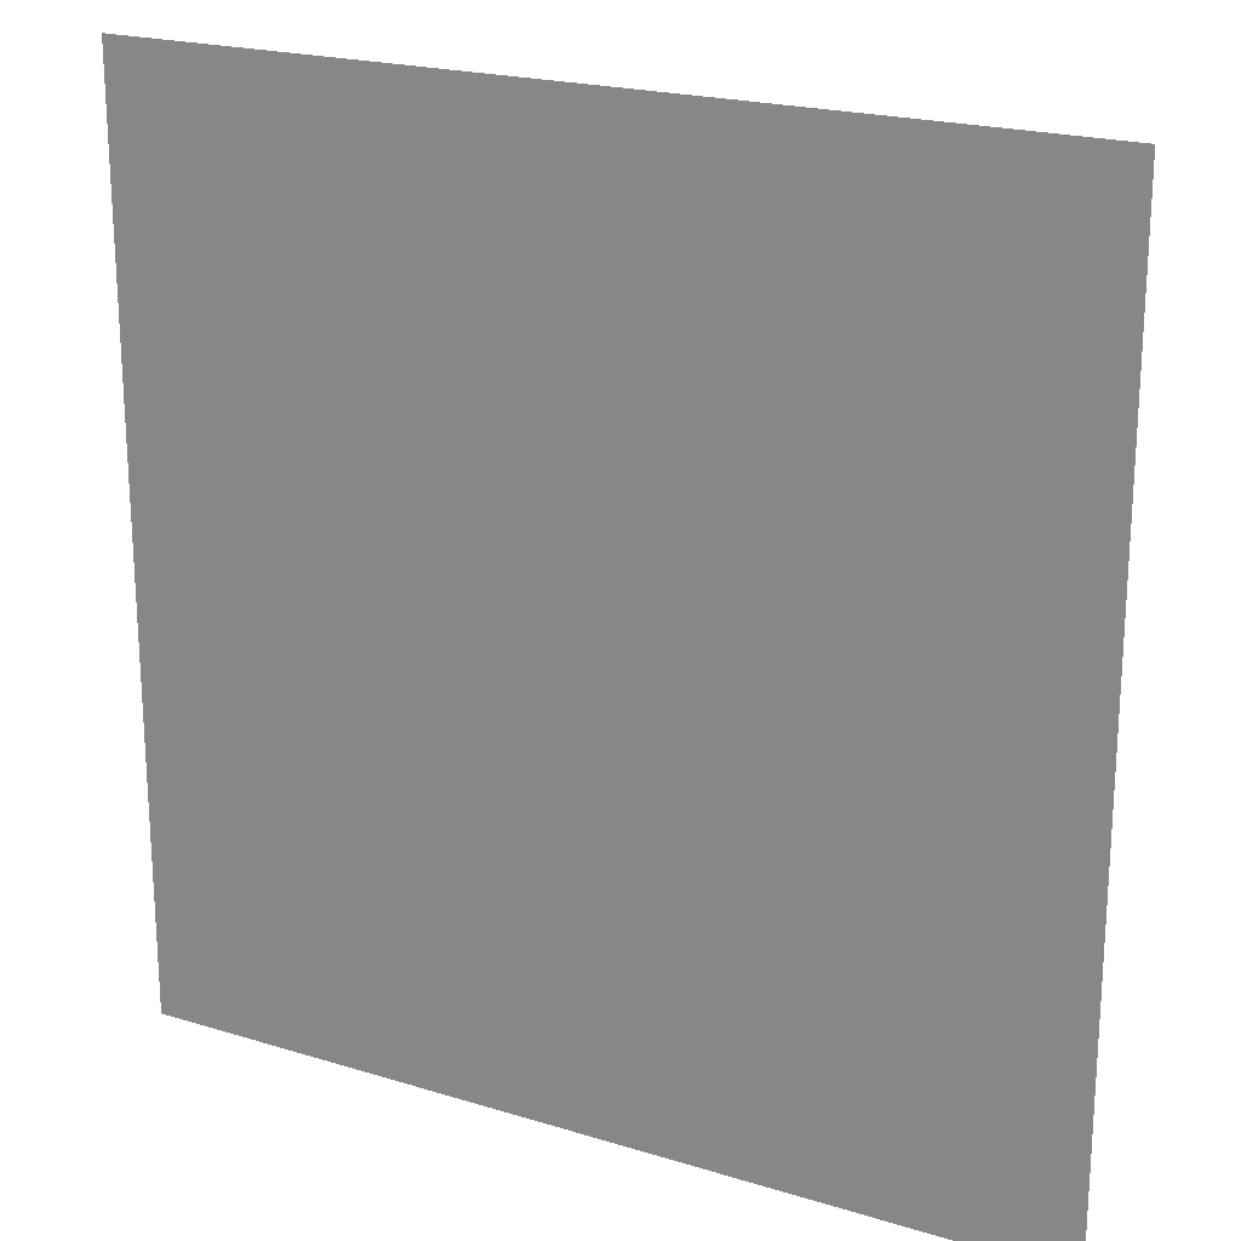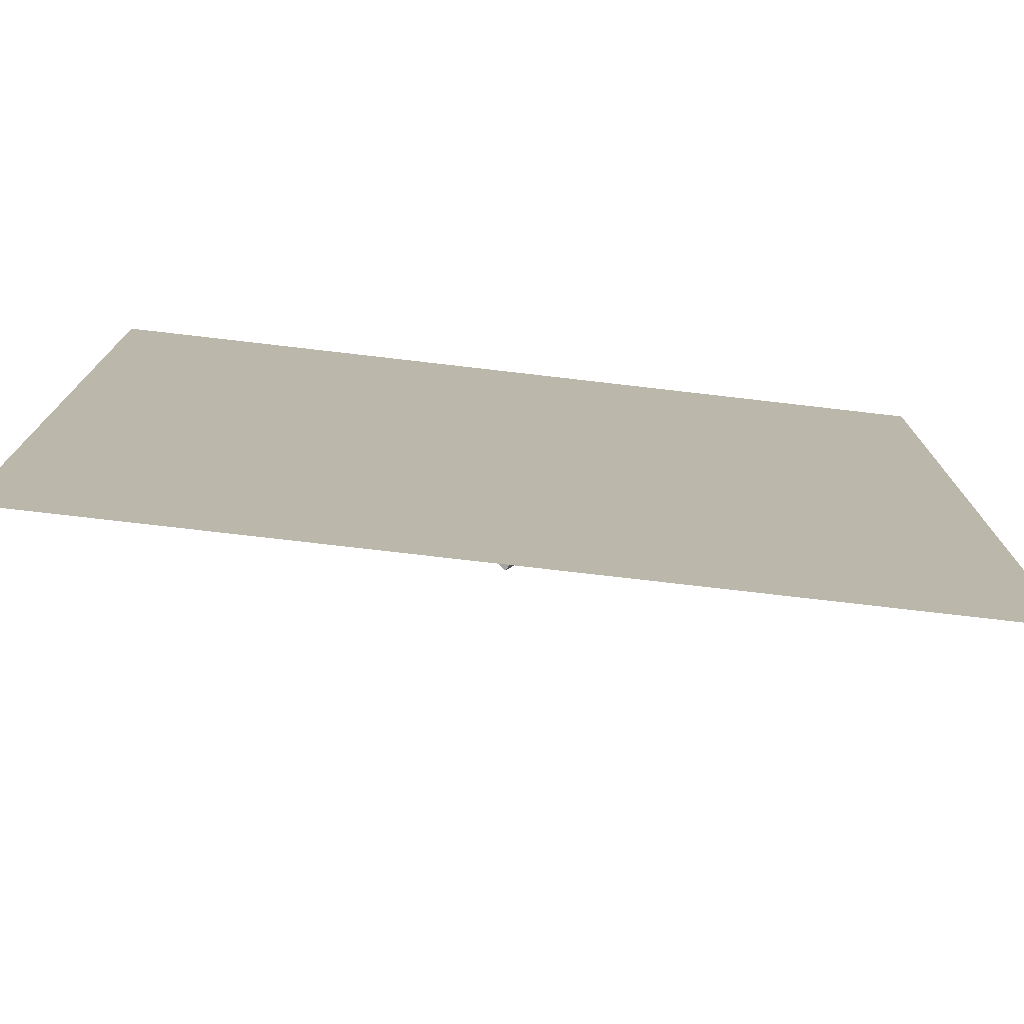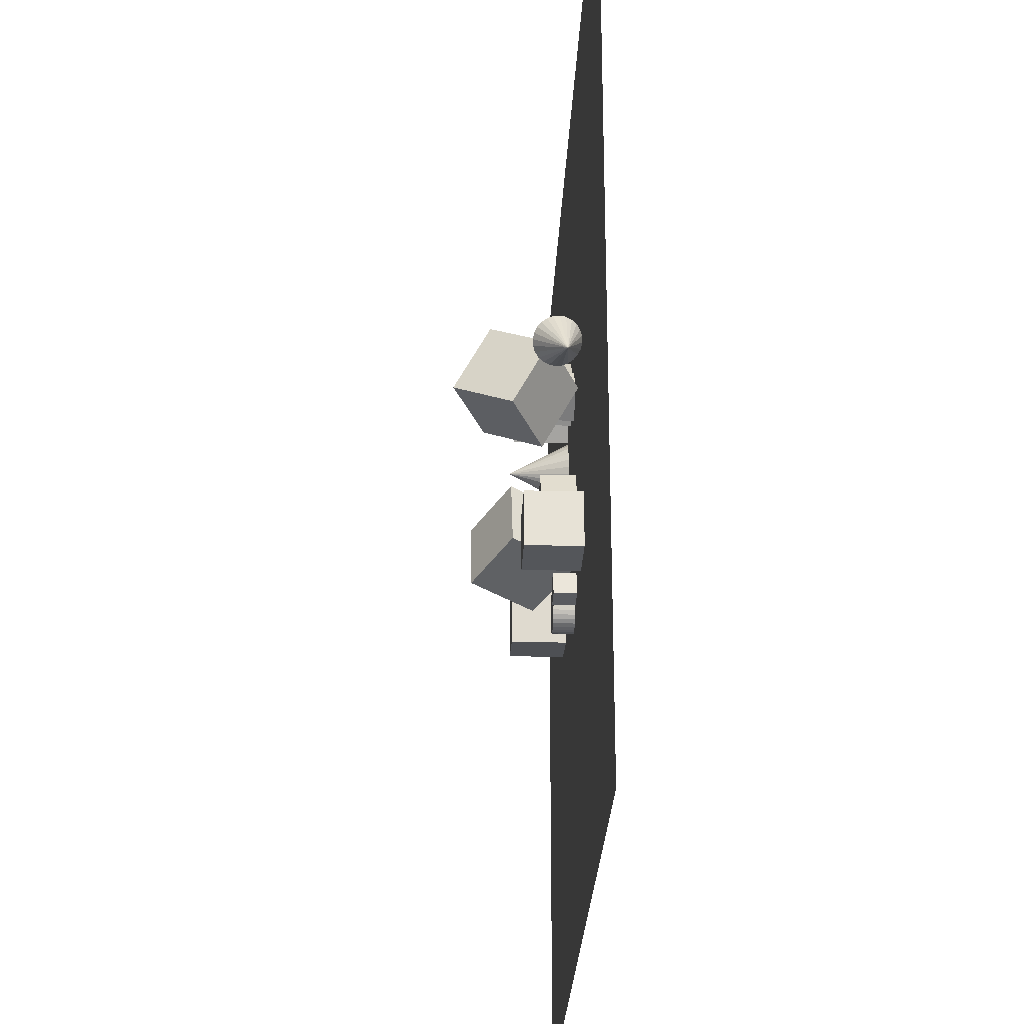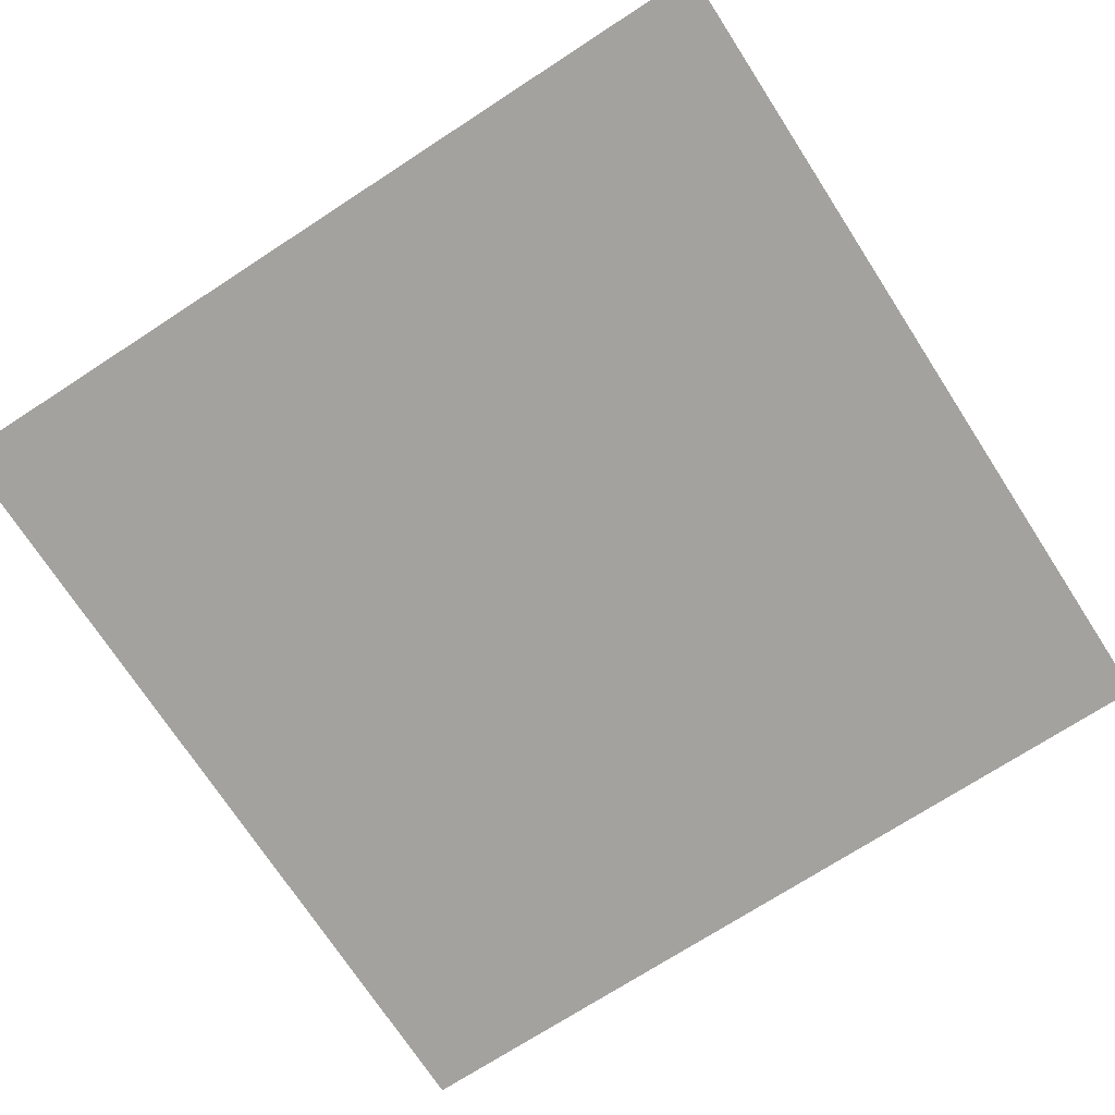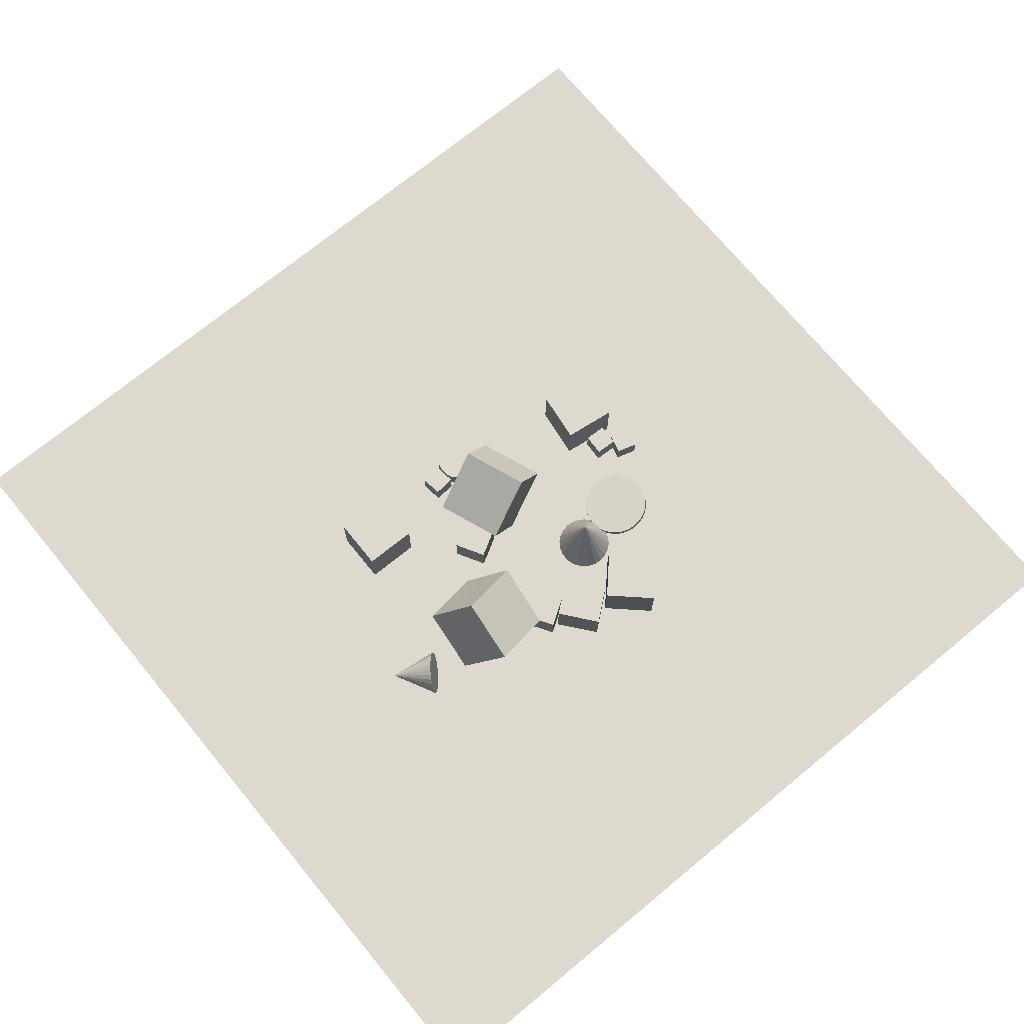
<metadata>
{"format":"obj","ext":"obj","renderer":"f3d","projection":"perspective","resolution":1024,"background":"white","views":[{"elev":20.8,"azim":-151.0,"up":"+Y"},{"elev":-76.8,"azim":173.4,"up":"+Y"},{"elev":-26.1,"azim":87.8,"up":"+Y"},{"elev":-72.6,"azim":-147.0,"up":"+Z"},{"elev":71.8,"azim":140.5,"up":"+Z"}]}
</metadata>
<code>
v -1.075 13.96 -2.484
v -1.186 13.65 -2.488
v -1.373 13.38 -2.492
v -1.623 13.17 -2.495
v -1.92 13.03 -2.497
v -2.242 12.97 -2.497
v -2.568 13 -2.496
v -2.298 14.19 0.02967
v -2.877 13.11 -2.494
v -3.145 13.3 -2.491
v -3.357 13.55 -2.488
v -3.496 13.84 -2.483
v -3.554 14.17 -2.478
v -3.526 14.49 -2.474
v -3.415 14.8 -2.469
v -3.228 15.07 -2.466
v -2.978 15.28 -2.463
v -2.681 15.42 -2.461
v -2.359 15.48 -2.461
v -2.033 15.45 -2.461
v -1.725 15.34 -2.463
v -1.456 15.15 -2.466
v -1.245 14.9 -2.47
v -1.105 14.61 -2.475
v -1.048 14.28 -2.479
f 24 8 25
f 1 8 2
f 23 8 24
f 22 8 23
f 21 8 22
f 20 8 21
f 19 8 20
f 18 8 19
f 17 8 18
f 16 8 17
f 15 8 16
f 14 8 15
f 13 8 14
f 12 8 13
f 11 8 12
f 10 8 11
f 9 8 10
f 7 8 9
f 6 8 7
f 5 8 6
f 4 8 5
f 3 8 4
f 25 8 1
f 2 8 3
f 13 21 25
f 25 1 2
f 2 3 25
f 4 5 7
f 6 7 5
f 9 10 7
f 11 12 13
f 13 14 21
f 15 16 17
f 17 18 20
f 19 20 18
f 21 22 23
f 23 24 21
f 25 3 4
f 4 7 25
f 10 11 7
f 14 15 21
f 17 20 15
f 21 24 25
f 25 7 13
f 11 13 7
f 20 21 15
v 2.716 15.58 -2.55
v 1.939 16.82 -2.547
v 2.719 15.58 -1.092
v 1.942 16.81 -1.09
v 1.483 14.81 -2.549
v 0.7062 16.04 -2.546
v 1.486 14.8 -1.091
v 0.7088 16.04 -1.088
f 29 28 26
f 29 33 32
f 31 30 32
f 27 26 30
f 28 32 30
f 31 33 29
f 27 29 26
f 28 29 32
f 33 31 32
f 31 27 30
f 26 28 30
f 27 31 29
v 1.768 9.838 -2.538
v 1.768 9.837 -1.08
v 1.054 11.11 -2.537
v 1.054 11.11 -1.079
v 3.039 10.55 -2.538
v 3.039 10.55 -1.08
v 2.325 11.82 -2.537
v 2.325 11.82 -1.079
f 35 37 36
f 41 40 36
f 39 38 40
f 35 34 38
f 34 36 40
f 39 41 37
f 34 35 36
f 37 41 36
f 41 39 40
f 39 35 38
f 38 34 40
f 35 39 37
v 2.473 16.39 -0.2392
v 2.348 13.72 1.236
v 5.173 16.98 1.057
v 5.048 14.31 2.532
v 3.891 15.03 -2.576
v 3.766 12.36 -1.101
v 6.591 15.62 -1.28
v 6.466 12.95 0.1953
f 45 44 42
f 45 49 48
f 49 47 46
f 43 42 46
f 42 44 48
f 49 45 43
f 43 45 42
f 44 45 48
f 48 49 46
f 47 43 46
f 46 42 48
f 47 49 43
v -2.49 10.26 -0.9196
v -1.426 7.401 -0.9451
v -0.9766 10.8 1.676
v 0.0878 7.941 1.65
v -0.06268 11.18 -2.527
v 1.002 8.319 -2.552
v 1.451 11.72 0.06852
v 2.515 8.859 0.04305
f 53 52 50
f 57 56 52
f 55 54 56
f 51 50 54
f 52 56 54
f 57 53 51
f 51 53 50
f 53 57 52
f 57 55 56
f 55 51 54
f 50 52 54
f 55 57 51
v -6.767 11.23 -2.538
v -6.81 10.29 -2.54
v -6.769 11.23 -1.593
v -6.812 10.29 -1.595
v -5.823 11.19 -2.537
v -5.866 10.24 -2.538
v -5.825 11.19 -1.592
v -5.868 10.24 -1.593
f 61 60 58
f 65 64 60
f 65 63 62
f 63 59 58
f 60 64 62
f 65 61 59
f 59 61 58
f 61 65 60
f 64 65 62
f 62 63 58
f 58 60 62
f 63 65 59
v -0.1927 7.855 -2.553
v -0.1916 7.859 -1.669
v 0.002862 7.869 -2.554
v 0.003969 7.873 -1.669
v 0.1973 7.844 -2.554
v 0.1984 7.848 -1.67
v 0.3832 7.781 -2.554
v 0.3843 7.785 -1.67
v 0.5533 7.684 -2.554
v 0.5544 7.688 -1.669
v 0.7011 7.555 -2.553
v 0.7023 7.559 -1.669
v 0.821 7.4 -2.553
v 0.8222 7.404 -1.668
v 0.9084 7.225 -2.552
v 0.9095 7.229 -1.668
v 0.9598 7.035 -2.551
v 0.9609 7.039 -1.667
v 0.9733 6.84 -2.55
v 0.9744 6.844 -1.666
v 0.9484 6.645 -2.549
v 0.9496 6.649 -1.665
v 0.8861 6.46 -2.548
v 0.8872 6.464 -1.664
v 0.7887 6.289 -2.547
v 0.7898 6.293 -1.663
v 0.66 6.142 -2.547
v 0.6611 6.146 -1.662
v 0.5049 6.022 -2.546
v 0.506 6.026 -1.662
v 0.3294 5.934 -2.545
v 0.3305 5.938 -1.661
v 0.1402 5.883 -2.545
v 0.1413 5.887 -1.661
v -0.05535 5.869 -2.544
v -0.05425 5.873 -1.66
v -0.2498 5.894 -2.544
v -0.2487 5.898 -1.66
v -0.4357 5.957 -2.544
v -0.4346 5.961 -1.66
v -0.6058 6.054 -2.545
v -0.6047 6.058 -1.66
v -0.7536 6.183 -2.545
v -0.7525 6.187 -1.661
v -0.8735 6.338 -2.546
v -0.8724 6.342 -1.661
v -0.9609 6.513 -2.546
v -0.9598 6.517 -1.662
v -1.012 6.703 -2.547
v -1.011 6.707 -1.663
v -1.026 6.898 -2.548
v -1.025 6.902 -1.664
v -1.001 7.093 -2.549
v -0.9998 7.097 -1.665
v -0.9386 7.278 -2.55
v -0.9375 7.282 -1.666
v -0.8412 7.449 -2.551
v -0.8401 7.453 -1.666
v -0.7125 7.596 -2.552
v -0.7114 7.6 -1.667
v -0.5574 7.716 -2.552
v -0.5563 7.72 -1.668
v -0.3819 7.804 -2.553
v -0.3808 7.808 -1.669
f 67 69 68
f 69 71 70
f 71 73 72
f 73 75 74
f 74 75 77
f 77 79 78
f 79 81 80
f 81 83 82
f 82 83 85
f 85 87 86
f 86 87 89
f 89 91 90
f 91 93 92
f 93 95 94
f 95 97 96
f 97 99 98
f 98 99 101
f 101 103 102
f 103 105 104
f 104 105 107
f 106 107 109
f 108 109 111
f 111 113 112
f 113 115 114
f 115 117 116
f 117 119 118
f 118 119 121
f 121 123 122
f 123 125 124
f 125 127 126
f 103 73 127
f 129 67 66
f 127 129 128
f 96 112 128
f 66 67 68
f 68 69 70
f 70 71 72
f 72 73 74
f 76 74 77
f 76 77 78
f 78 79 80
f 80 81 82
f 84 82 85
f 84 85 86
f 88 86 89
f 88 89 90
f 90 91 92
f 92 93 94
f 94 95 96
f 96 97 98
f 100 98 101
f 100 101 102
f 102 103 104
f 106 104 107
f 108 106 109
f 110 108 111
f 110 111 112
f 112 113 114
f 114 115 116
f 116 117 118
f 120 118 121
f 120 121 122
f 122 123 124
f 124 125 126
f 71 69 67
f 67 129 127
f 127 125 123
f 123 121 119
f 119 117 115
f 115 113 111
f 111 109 107
f 107 105 103
f 103 101 99
f 99 97 95
f 95 93 87
f 91 89 87
f 87 85 83
f 83 81 87
f 79 77 75
f 75 73 79
f 71 67 73
f 127 123 119
f 119 115 103
f 111 107 103
f 103 99 87
f 93 91 87
f 87 81 79
f 79 73 87
f 67 127 73
f 115 111 103
f 99 95 87
f 87 73 103
f 127 119 103
f 128 129 66
f 126 127 128
f 128 66 68
f 68 70 72
f 72 74 68
f 76 78 80
f 80 82 88
f 84 86 88
f 88 90 96
f 92 94 96
f 96 98 100
f 100 102 96
f 104 106 108
f 108 110 104
f 112 114 116
f 116 118 112
f 120 122 124
f 124 126 128
f 128 68 80
f 74 76 80
f 82 84 88
f 90 92 96
f 96 102 104
f 104 110 112
f 112 118 124
f 120 124 118
f 68 74 80
f 80 88 96
f 96 104 112
f 112 124 128
f 128 80 96
v -7.536 7.928 -0.2126
v -5.23 7.627 -0.2128
v -7.234 10.23 -0.2115
v -4.928 9.932 -0.2118
v -7.536 7.929 -2.538
v -5.23 7.628 -2.538
v -7.234 10.24 -2.537
v -4.928 9.933 -2.537
f 133 132 130
f 137 136 132
f 135 134 136
f 135 131 130
f 130 132 136
f 137 133 131
f 131 133 130
f 133 137 132
f 137 135 136
f 134 135 130
f 134 130 136
f 135 137 131
v -2.488 15.83 -2.537
v -2.488 15.83 -0.2119
v -4.188 17.41 -2.537
v -4.188 17.41 -0.2117
v -0.9018 17.53 -2.537
v -0.9018 17.53 -0.2118
v -2.602 19.11 -2.537
v -2.602 19.11 -0.2116
f 139 141 140
f 141 145 144
f 143 142 144
f 139 138 142
f 138 140 144
f 145 141 139
f 138 139 140
f 140 141 144
f 145 143 144
f 143 139 142
f 142 138 144
f 143 145 139
v 0.9647 7.535 -2.54
v 1.904 7.64 -2.544
v 1.07 6.596 -2.551
v 2.009 6.701 -2.556
v 0.9708 7.524 -1.595
v 1.91 7.629 -1.6
v 1.076 6.585 -1.606
v 2.015 6.69 -1.611
f 149 148 146
f 153 152 148
f 151 150 152
f 151 147 146
f 148 152 150
f 153 149 147
f 147 149 146
f 149 153 148
f 153 151 152
f 150 151 146
f 146 148 150
f 151 153 147
v 7.654 14.72 -2.447
v 7.525 14.52 -2.334
v 7.426 14.35 -2.164
v 7.364 14.21 -1.951
v 7.343 14.12 -1.707
v 7.364 14.08 -1.45
v 7.427 14.09 -1.197
v 9.531 13.67 -1.824
v 7.526 14.16 -0.9649
v 7.655 14.28 -0.7703
v 7.805 14.44 -0.6262
v 7.966 14.62 -0.5424
v 8.127 14.83 -0.5244
v 8.277 15.04 -0.5737
v 8.406 15.23 -0.6868
v 8.505 15.41 -0.856
v 8.567 15.54 -1.07
v 8.588 15.63 -1.314
v 8.566 15.67 -1.571
v 8.504 15.66 -1.824
v 8.405 15.59 -2.055
v 8.276 15.47 -2.25
v 8.126 15.32 -2.394
v 7.965 15.13 -2.478
v 7.804 14.92 -2.496
f 177 161 178
f 154 161 155
f 176 161 177
f 175 161 176
f 174 161 175
f 173 161 174
f 172 161 173
f 171 161 172
f 170 161 171
f 169 161 170
f 168 161 169
f 167 161 168
f 166 161 167
f 165 161 166
f 164 161 165
f 163 161 164
f 162 161 163
f 160 161 162
f 159 161 160
f 158 161 159
f 157 161 158
f 156 161 157
f 178 161 154
f 155 161 156
f 162 170 156
f 178 154 155
f 155 156 178
f 157 158 159
f 159 160 162
f 162 163 164
f 164 165 166
f 166 167 168
f 168 169 166
f 170 171 174
f 172 173 171
f 174 175 176
f 176 177 178
f 178 156 170
f 157 159 156
f 162 164 170
f 166 169 170
f 171 173 174
f 174 176 170
f 156 159 162
f 164 166 170
f 170 176 178
v -3.882 15.06 -2.118
v -3.853 15.04 -1.864
v -3.657 14.86 -2.16
v -3.628 14.84 -1.907
v -3.475 14.63 -2.202
v -3.446 14.61 -1.949
v -3.343 14.36 -2.241
v -3.314 14.34 -1.987
v -3.265 14.08 -2.275
v -3.236 14.05 -2.022
v -3.245 13.78 -2.304
v -3.216 13.76 -2.05
v -3.283 13.48 -2.326
v -3.254 13.46 -2.072
v -3.378 13.2 -2.34
v -3.349 13.18 -2.087
v -3.526 12.94 -2.346
v -3.497 12.91 -2.093
v -3.721 12.71 -2.344
v -3.692 12.69 -2.09
v -3.957 12.53 -2.333
v -3.928 12.5 -2.08
v -4.224 12.39 -2.314
v -4.195 12.37 -2.061
v -4.511 12.31 -2.289
v -4.482 12.29 -2.035
v -4.808 12.29 -2.257
v -4.779 12.26 -2.003
v -5.104 12.32 -2.22
v -5.075 12.3 -1.967
v -5.386 12.41 -2.179
v -5.357 12.39 -1.926
v -5.644 12.56 -2.137
v -5.615 12.54 -1.884
v -5.869 12.75 -2.094
v -5.84 12.73 -1.841
v -6.051 12.99 -2.052
v -6.022 12.96 -1.799
v -6.183 13.25 -2.014
v -6.154 13.23 -1.76
v -6.261 13.54 -1.979
v -6.232 13.52 -1.726
v -6.281 13.84 -1.951
v -6.252 13.82 -1.697
v -6.243 14.13 -1.929
v -6.214 14.11 -1.676
v -6.148 14.42 -1.915
v -6.119 14.4 -1.661
v -6 14.68 -1.908
v -5.971 14.66 -1.655
v -5.805 14.91 -1.911
v -5.776 14.88 -1.658
v -5.569 15.09 -1.921
v -5.54 15.07 -1.668
v -5.302 15.23 -1.94
v -5.273 15.2 -1.687
v -5.015 15.31 -1.966
v -4.986 15.29 -1.713
v -4.718 15.33 -1.998
v -4.689 15.31 -1.744
v -4.422 15.3 -2.035
v -4.393 15.27 -1.781
v -4.14 15.2 -2.075
v -4.111 15.18 -1.822
f 180 182 181
f 181 182 184
f 183 184 186
f 186 188 187
f 187 188 190
f 189 190 192
f 191 192 194
f 194 196 195
f 195 196 198
f 197 198 200
f 200 202 201
f 201 202 204
f 203 204 206
f 206 208 207
f 208 210 209
f 210 212 211
f 211 212 214
f 214 216 215
f 216 218 217
f 217 218 220
f 219 220 222
f 222 224 223
f 224 226 225
f 225 226 228
f 227 228 230
f 230 232 231
f 232 234 233
f 234 236 235
f 236 238 237
f 237 238 240
f 204 194 230
f 242 180 179
f 240 242 241
f 209 227 241
f 179 180 181
f 183 181 184
f 185 183 186
f 185 186 187
f 189 187 190
f 191 189 192
f 193 191 194
f 193 194 195
f 197 195 198
f 199 197 200
f 199 200 201
f 203 201 204
f 205 203 206
f 205 206 207
f 207 208 209
f 209 210 211
f 213 211 214
f 213 214 215
f 215 216 217
f 219 217 220
f 221 219 222
f 221 222 223
f 223 224 225
f 227 225 228
f 229 227 230
f 229 230 231
f 231 232 233
f 233 234 235
f 235 236 237
f 239 237 240
f 184 182 180
f 180 242 236
f 240 238 242
f 236 234 230
f 232 230 234
f 228 226 230
f 224 222 220
f 220 218 224
f 216 214 210
f 212 210 214
f 208 206 204
f 204 202 200
f 200 198 196
f 196 194 200
f 192 190 194
f 188 186 180
f 184 180 186
f 238 236 242
f 230 226 224
f 224 218 216
f 216 210 230
f 208 204 210
f 200 194 204
f 190 188 194
f 180 236 230
f 230 224 216
f 210 204 230
f 194 188 230
f 180 230 188
f 241 242 179
f 239 240 241
f 241 179 181
f 181 183 185
f 185 187 181
f 189 191 193
f 193 195 197
f 197 199 201
f 201 203 197
f 205 207 209
f 209 211 215
f 213 215 211
f 217 219 221
f 221 223 225
f 225 227 221
f 229 231 233
f 233 235 229
f 237 239 241
f 241 181 193
f 187 189 193
f 193 197 203
f 203 205 193
f 209 215 217
f 217 221 227
f 227 229 241
f 235 237 241
f 181 187 193
f 193 205 209
f 209 217 227
f 229 235 241
f 241 193 209
v -7.781 11.14 -2.537
v -7.781 11.14 -1.592
v -7.521 12.05 -2.537
v -7.521 12.05 -1.592
v -6.872 10.88 -2.537
v -6.872 10.88 -1.592
v -6.612 11.79 -2.537
v -6.612 11.79 -1.592
f 246 245 243
f 250 249 245
f 250 248 247
f 248 244 243
f 245 249 247
f 248 250 246
f 244 246 243
f 246 250 245
f 249 250 247
f 247 248 243
f 243 245 247
f 244 248 246
v 4.605 6.478 -2.537
v 4.606 6.478 -0.2114
v 4.629 8.803 -2.537
v 4.63 8.803 -0.2117
v 6.93 6.453 -2.537
v 6.931 6.454 -0.2122
v 6.955 8.779 -2.538
v 6.955 8.779 -0.2125
f 254 253 251
f 258 257 253
f 256 255 257
f 252 251 255
f 253 257 255
f 258 254 252
f 252 254 251
f 254 258 253
f 258 256 257
f 256 252 255
f 251 253 255
f 256 258 252
v -1.335 16.97 -2.539
v -1.339 16.97 -0.5394
v 0.2267 18.22 -2.54
v 0.2224 18.22 -0.5396
v -0.08454 15.41 -2.532
v -0.08886 15.41 -0.5322
v 1.477 16.66 -2.532
v 1.472 16.66 -0.5324
f 262 261 259
f 266 265 261
f 264 263 265
f 264 260 259
f 261 265 263
f 266 262 260
f 260 262 259
f 262 266 261
f 266 264 265
f 263 264 259
f 259 261 263
f 264 266 260
v -18.87 -7.621 -2.577
v 18.87 -7.621 -2.577
v -18.87 30.12 -2.577
v 18.87 30.12 -2.577
f 268 270 269
f 267 268 269

</code>
